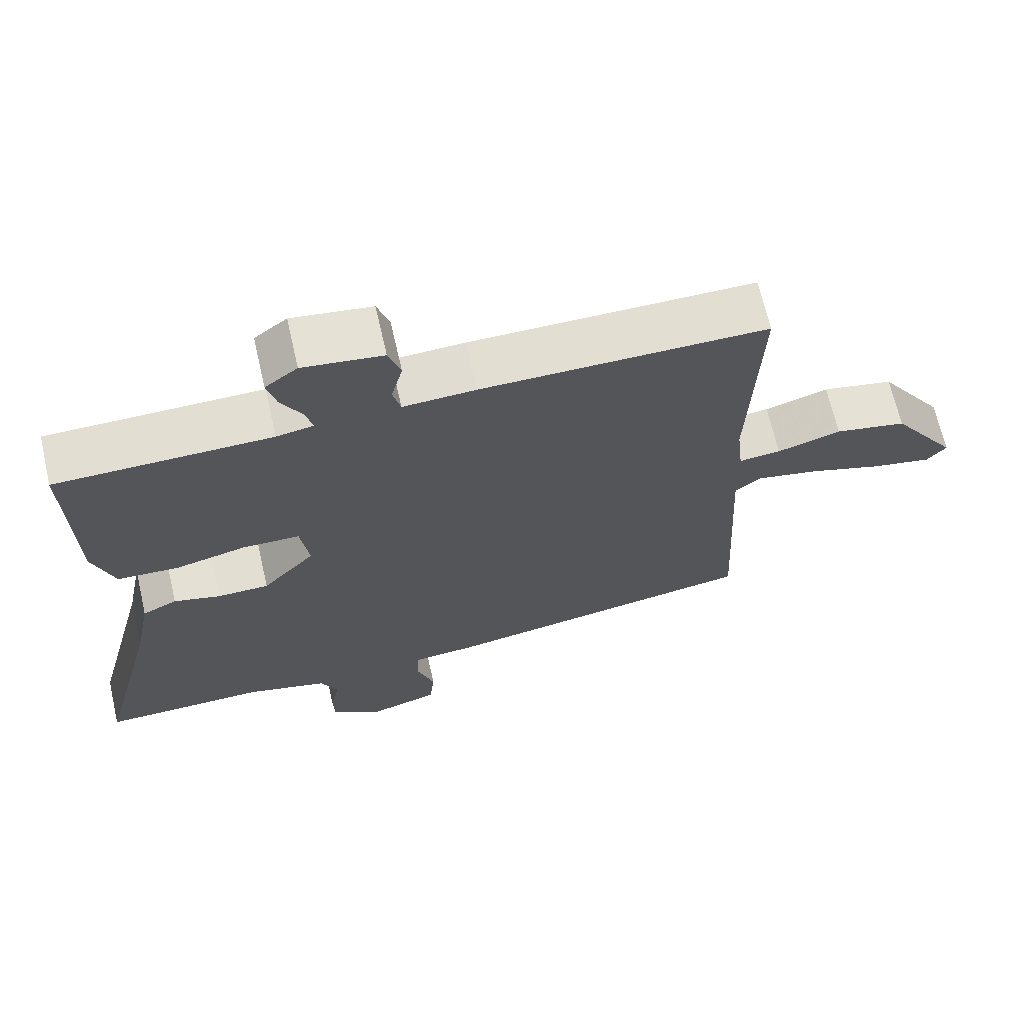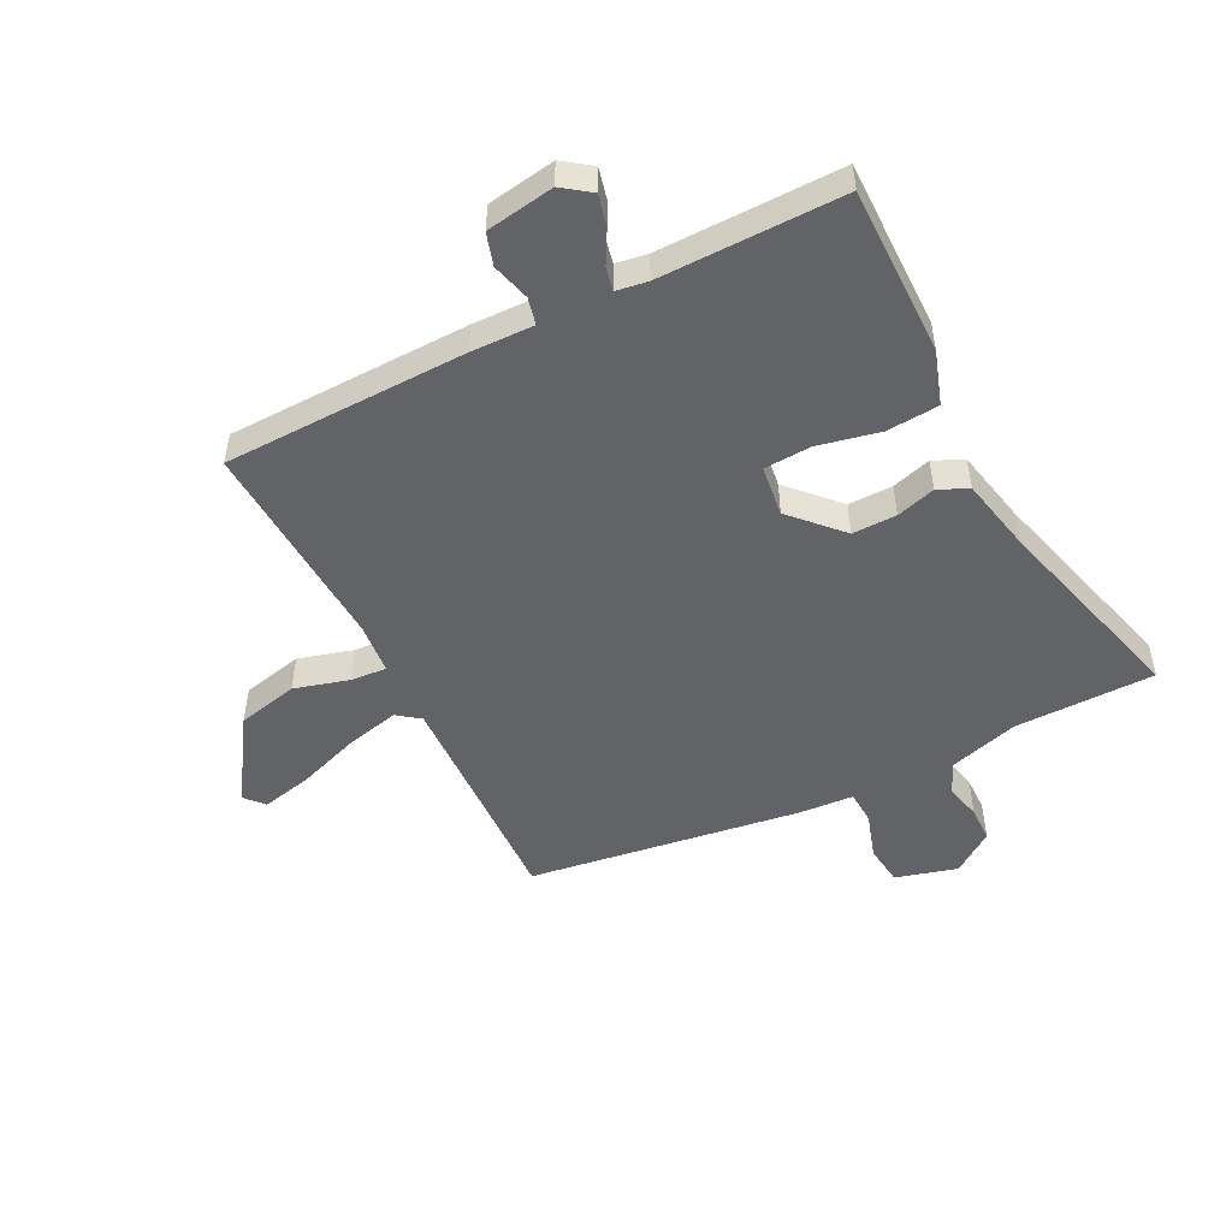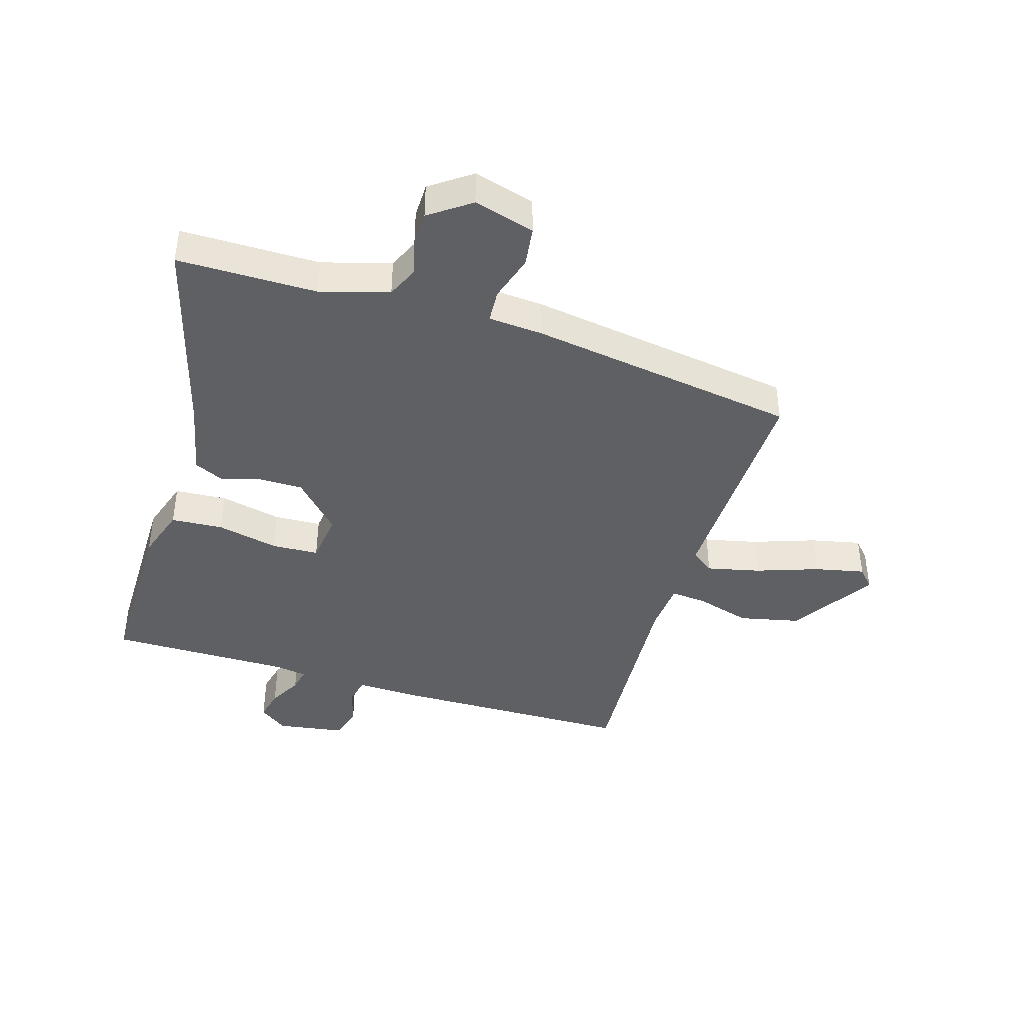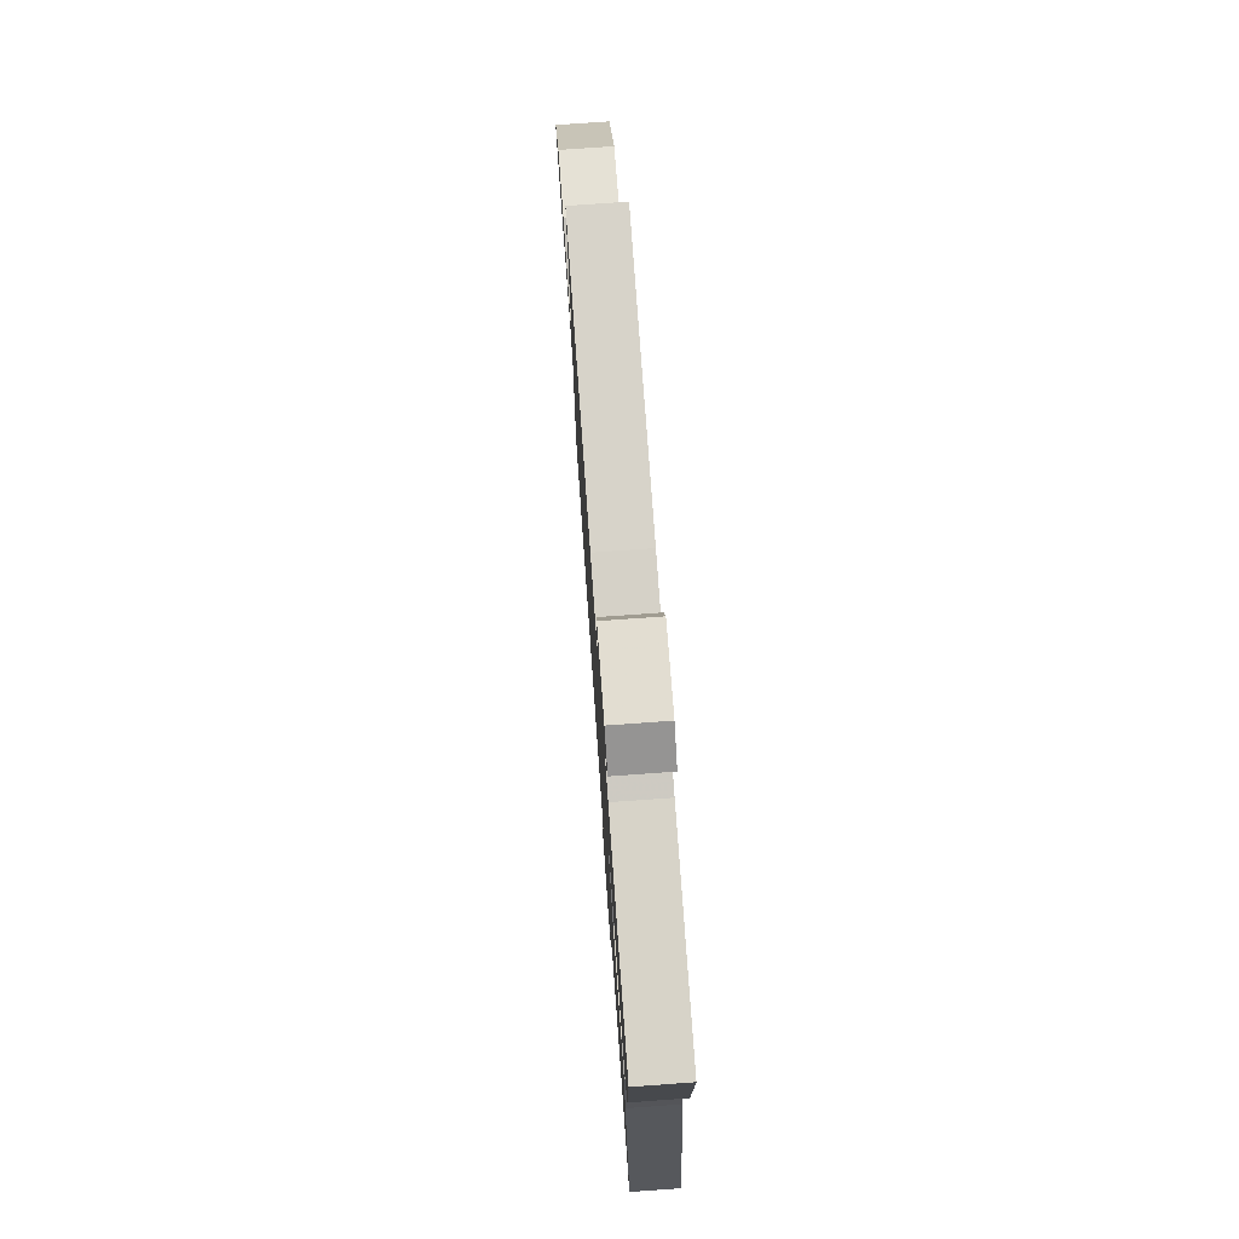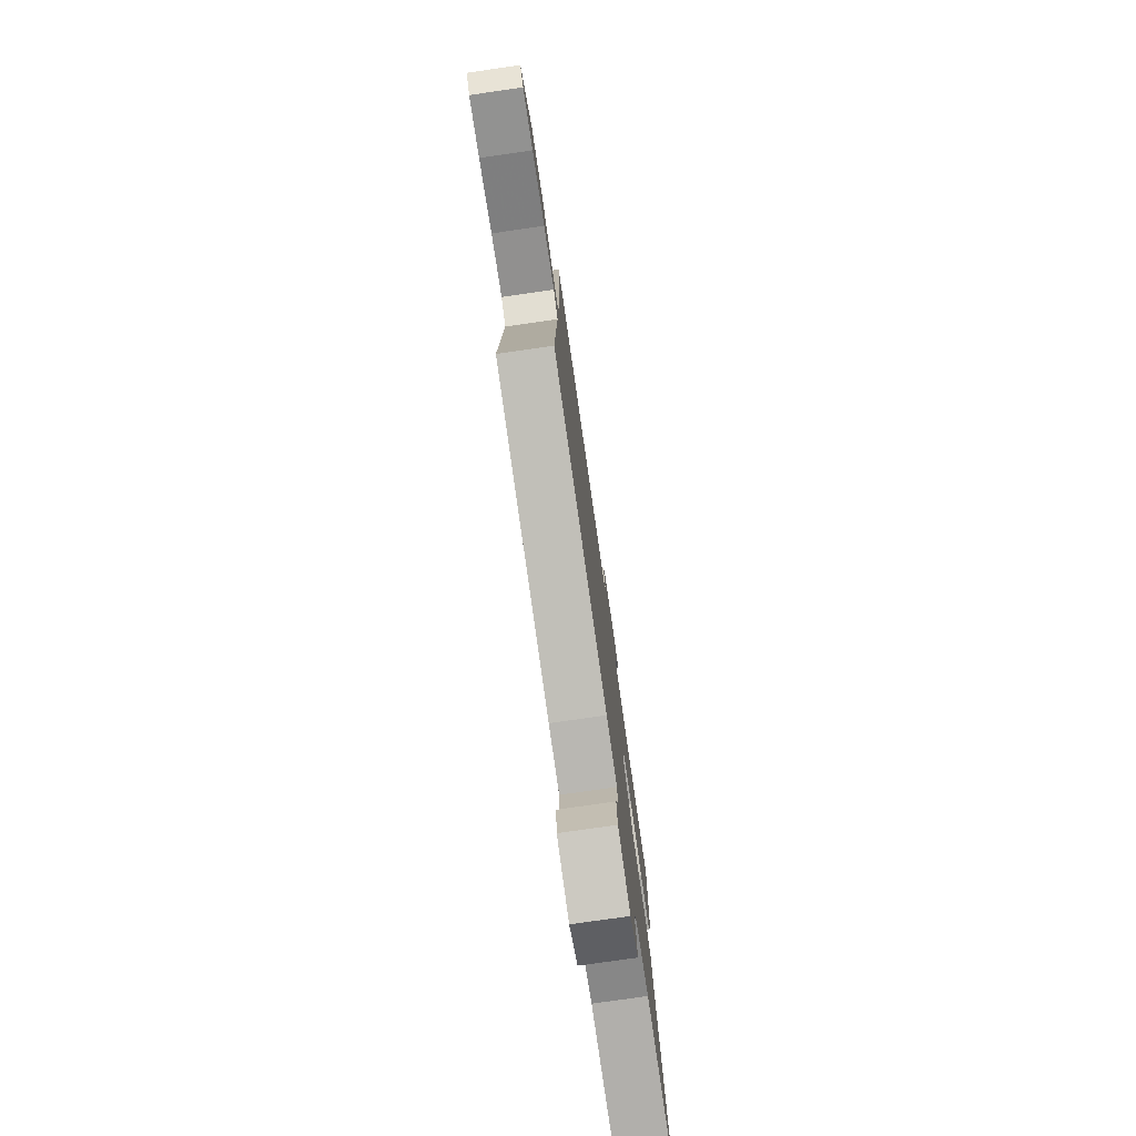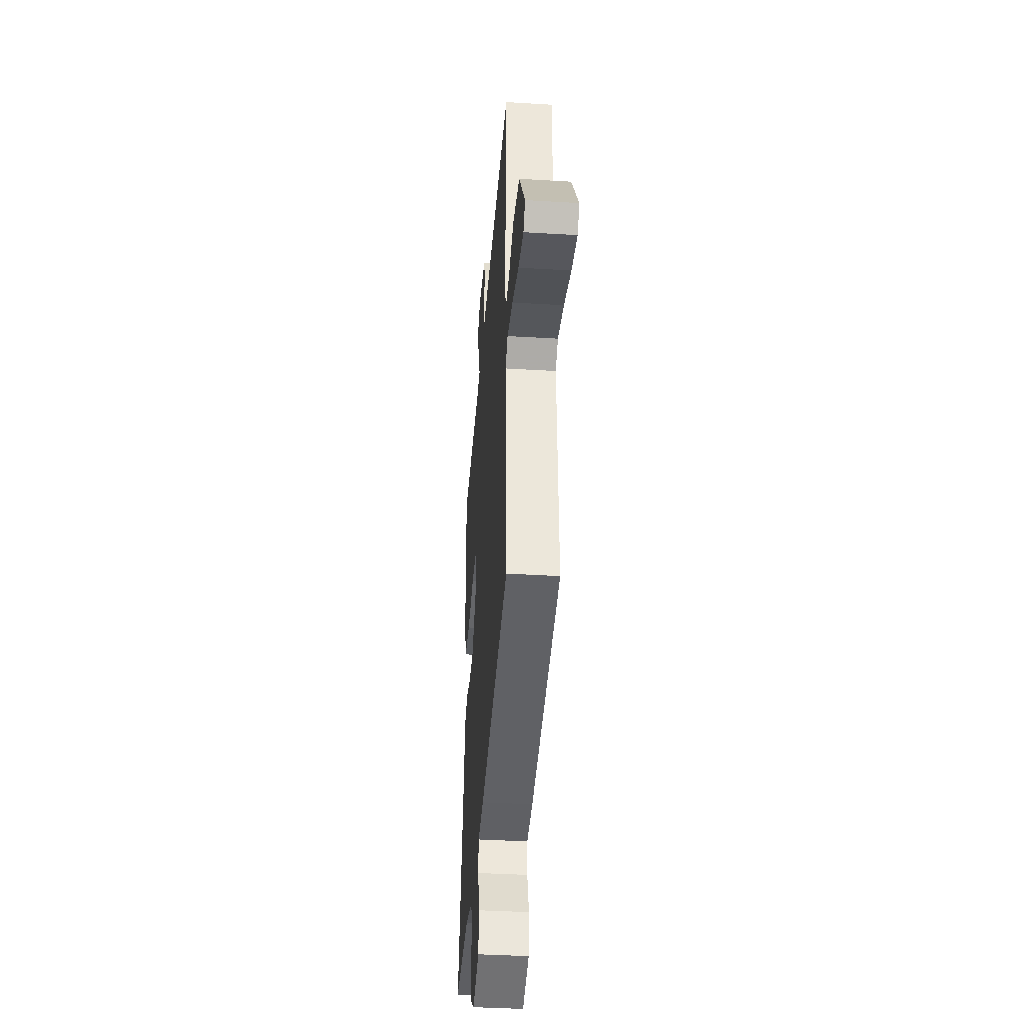
<metadata>
{"format":"obj","ext":"obj","renderer":"f3d","projection":"perspective","resolution":1024,"background":"white","views":[{"elev":67.4,"azim":167.1,"up":"+Z"},{"elev":-50.8,"azim":28.0,"up":"+Y"},{"elev":-42.4,"azim":164.3,"up":"+Y"},{"elev":76.1,"azim":85.9,"up":"+Z"},{"elev":-77.1,"azim":-81.8,"up":"+Z"},{"elev":-38.4,"azim":-94.4,"up":"+Z"}]}
</metadata>
<code>
v -0.471 0.07 0.519
v -0.076 0.07 0.518
v 0.025 0.07 0.513
v 0.036 0.07 0.556
v 0.02 0.07 0.618
v 0.037 0.07 0.67
v 0.148 0.07 0.685
v 0.193 0.07 0.651
v 0.18 0.07 0.601
v 0.15 0.07 0.549
v 0.141 0.07 0.511
v 0.192 0.07 0.502
v 0.489 0.07 0.498
v 0.482 0.07 0.224
v 0.452 0.07 0.139
v 0.367 0.07 0.135
v 0.267 0.07 0.159
v 0.19 0.07 0.157
v 0.178 0.07 0.075
v 0.251 0.07 -0.005
v 0.323 0.07 -0.006
v 0.387 0.07 0.011
v 0.435 0.07 -0.012
v 0.459 0.07 -0.134
v 0.543 0.07 -0.461
v 0.316 0.07 -0.457
v 0.203 0.07 -0.487
v 0.179 0.07 -0.537
v 0.192 0.07 -0.595
v 0.19 0.07 -0.652
v 0.122 0.07 -0.698
v 0.023 0.07 -0.668
v 0.016 0.07 -0.603
v 0.041 0.07 -0.529
v 0.039 0.07 -0.475
v -0.049 0.07 -0.467
v -0.488 0.07 -0.393
v -0.469 0.07 -0.022
v -0.505 0.07 0.006
v -0.592 0.07 -0.012
v -0.694 0.07 -0.045
v -0.776 0.07 -0.061
v -0.803 0.07 -0.03
v -0.712 0.07 0.103
v -0.613 0.07 0.123
v -0.525 0.07 0.096
v -0.467 0.07 0.09
v -0.458 0.07 0.172
v -0.471 0 0.519
v -0.076 0 0.518
v 0.025 0 0.513
v 0.036 0 0.556
v 0.02 0 0.618
v 0.037 0 0.67
v 0.148 0 0.685
v 0.193 0 0.651
v 0.18 0 0.601
v 0.15 0 0.549
v 0.141 0 0.511
v 0.192 0 0.502
v 0.489 0 0.498
v 0.482 0 0.224
v 0.452 0 0.139
v 0.367 0 0.135
v 0.267 0 0.159
v 0.19 0 0.157
v 0.178 0 0.075
v 0.251 0 -0.005
v 0.323 0 -0.006
v 0.387 0 0.011
v 0.435 0 -0.012
v 0.459 0 -0.134
v 0.543 0 -0.461
v 0.316 0 -0.457
v 0.203 0 -0.487
v 0.179 0 -0.537
v 0.192 0 -0.595
v 0.19 0 -0.652
v 0.122 0 -0.698
v 0.023 0 -0.668
v 0.016 0 -0.603
v 0.041 0 -0.529
v 0.039 0 -0.475
v -0.049 0 -0.467
v -0.488 0 -0.393
v -0.469 0 -0.022
v -0.505 0 0.006
v -0.592 0 -0.012
v -0.694 0 -0.045
v -0.776 0 -0.061
v -0.803 0 -0.03
v -0.712 0 0.103
v -0.613 0 0.123
v -0.525 0 0.096
v -0.467 0 0.09
v -0.458 0 0.172
f 44 45 46
f 43 44 46
f 42 43 46
f 41 42 46
f 40 41 46
f 39 40 46 47
f 38 39 47
f 35 36 37 38
f 35 38 47 48
f 32 33 34
f 31 32 34
f 30 31 34
f 29 30 34
f 28 29 34
f 27 28 34 35
f 1 2 3
f 48 1 3
f 35 48 3
f 27 35 3
f 26 27 3
f 21 22 23 24
f 24 25 26
f 21 24 26
f 20 21 26
f 15 16 17
f 14 15 17
f 13 14 17
f 12 13 17
f 11 12 17 18
f 8 9 10
f 7 8 10
f 6 7 10
f 5 6 10
f 4 5 10
f 4 10 11
f 11 18 19
f 4 11 19
f 3 4 19
f 19 20 26
f 3 19 26
f 94 93 92
f 94 92 91
f 94 91 90
f 94 90 89
f 94 89 88
f 95 94 88 87
f 95 87 86
f 86 85 84 83
f 96 95 86 83
f 82 81 80
f 82 80 79
f 82 79 78
f 82 78 77
f 82 77 76
f 83 82 76 75
f 51 50 49
f 51 49 96
f 51 96 83
f 51 83 75
f 51 75 74
f 72 71 70 69
f 74 73 72
f 74 72 69
f 74 69 68
f 65 64 63
f 65 63 62
f 65 62 61
f 65 61 60
f 66 65 60 59
f 58 57 56
f 58 56 55
f 58 55 54
f 58 54 53
f 58 53 52
f 59 58 52
f 67 66 59
f 67 59 52
f 67 52 51
f 74 68 67
f 74 67 51
f 1 49 50 2
f 2 50 51 3
f 3 51 52 4
f 4 52 53 5
f 5 53 54 6
f 6 54 55 7
f 7 55 56 8
f 8 56 57 9
f 9 57 58 10
f 10 58 59 11
f 11 59 60 12
f 12 60 61 13
f 13 61 62 14
f 14 62 63 15
f 15 63 64 16
f 16 64 65 17
f 17 65 66 18
f 18 66 67 19
f 19 67 68 20
f 20 68 69 21
f 21 69 70 22
f 22 70 71 23
f 23 71 72 24
f 24 72 73 25
f 25 73 74 26
f 26 74 75 27
f 27 75 76 28
f 28 76 77 29
f 29 77 78 30
f 30 78 79 31
f 31 79 80 32
f 32 80 81 33
f 33 81 82 34
f 34 82 83 35
f 35 83 84 36
f 36 84 85 37
f 37 85 86 38
f 38 86 87 39
f 39 87 88 40
f 40 88 89 41
f 41 89 90 42
f 42 90 91 43
f 43 91 92 44
f 44 92 93 45
f 45 93 94 46
f 46 94 95 47
f 47 95 96 48
f 48 96 49 1

</code>
